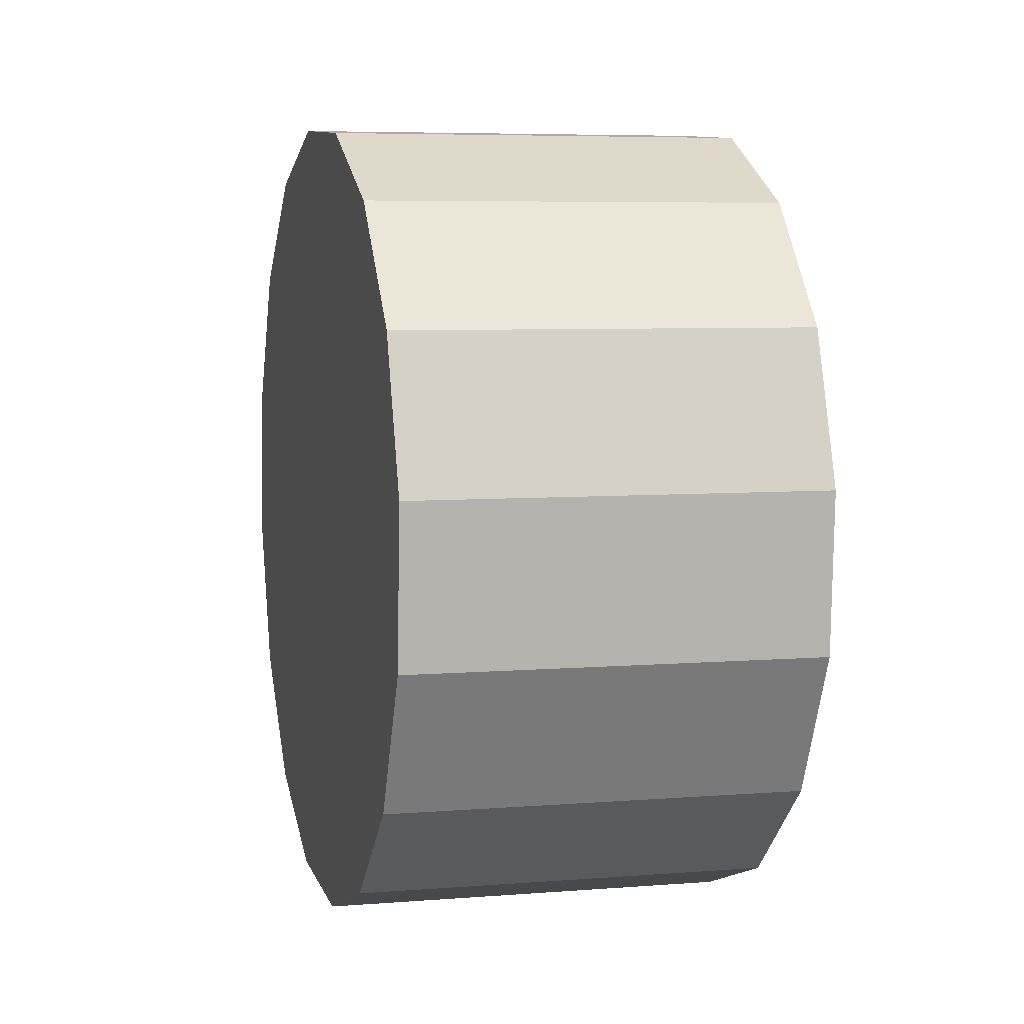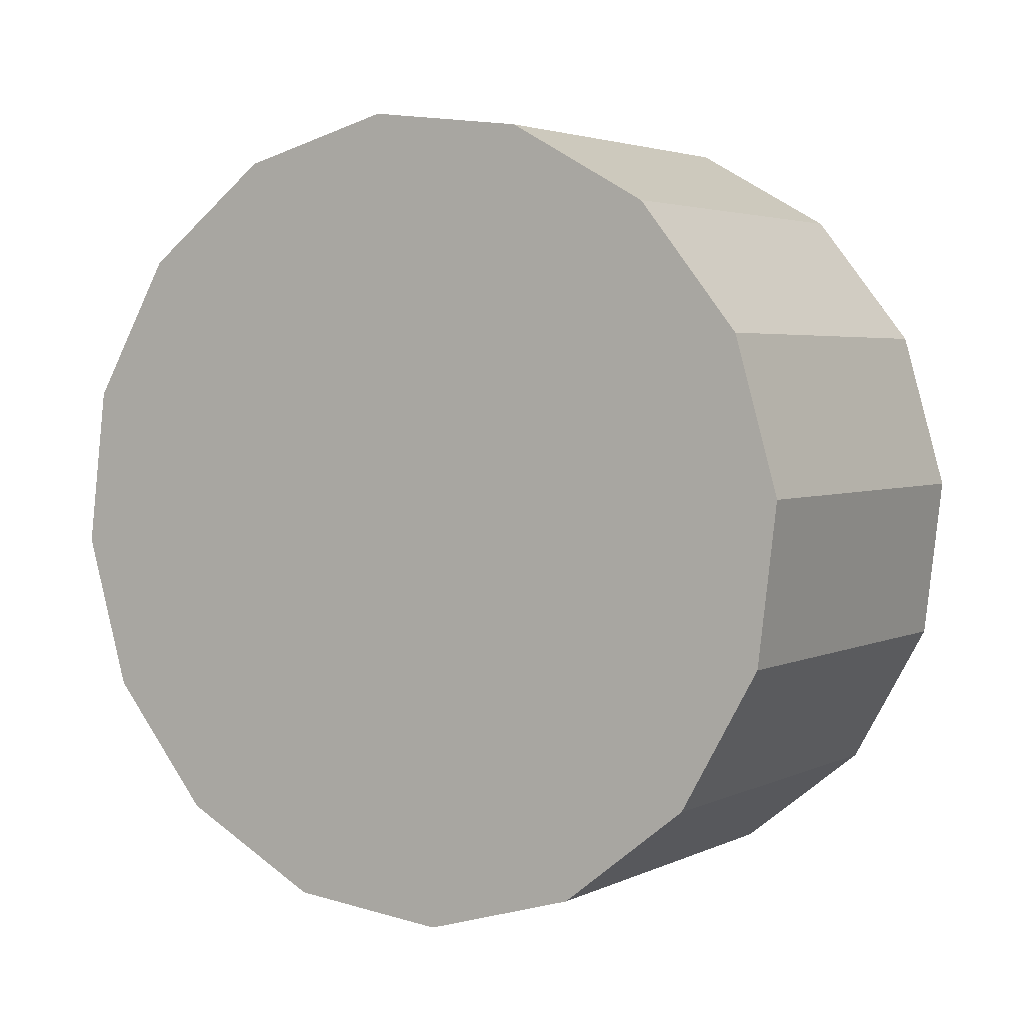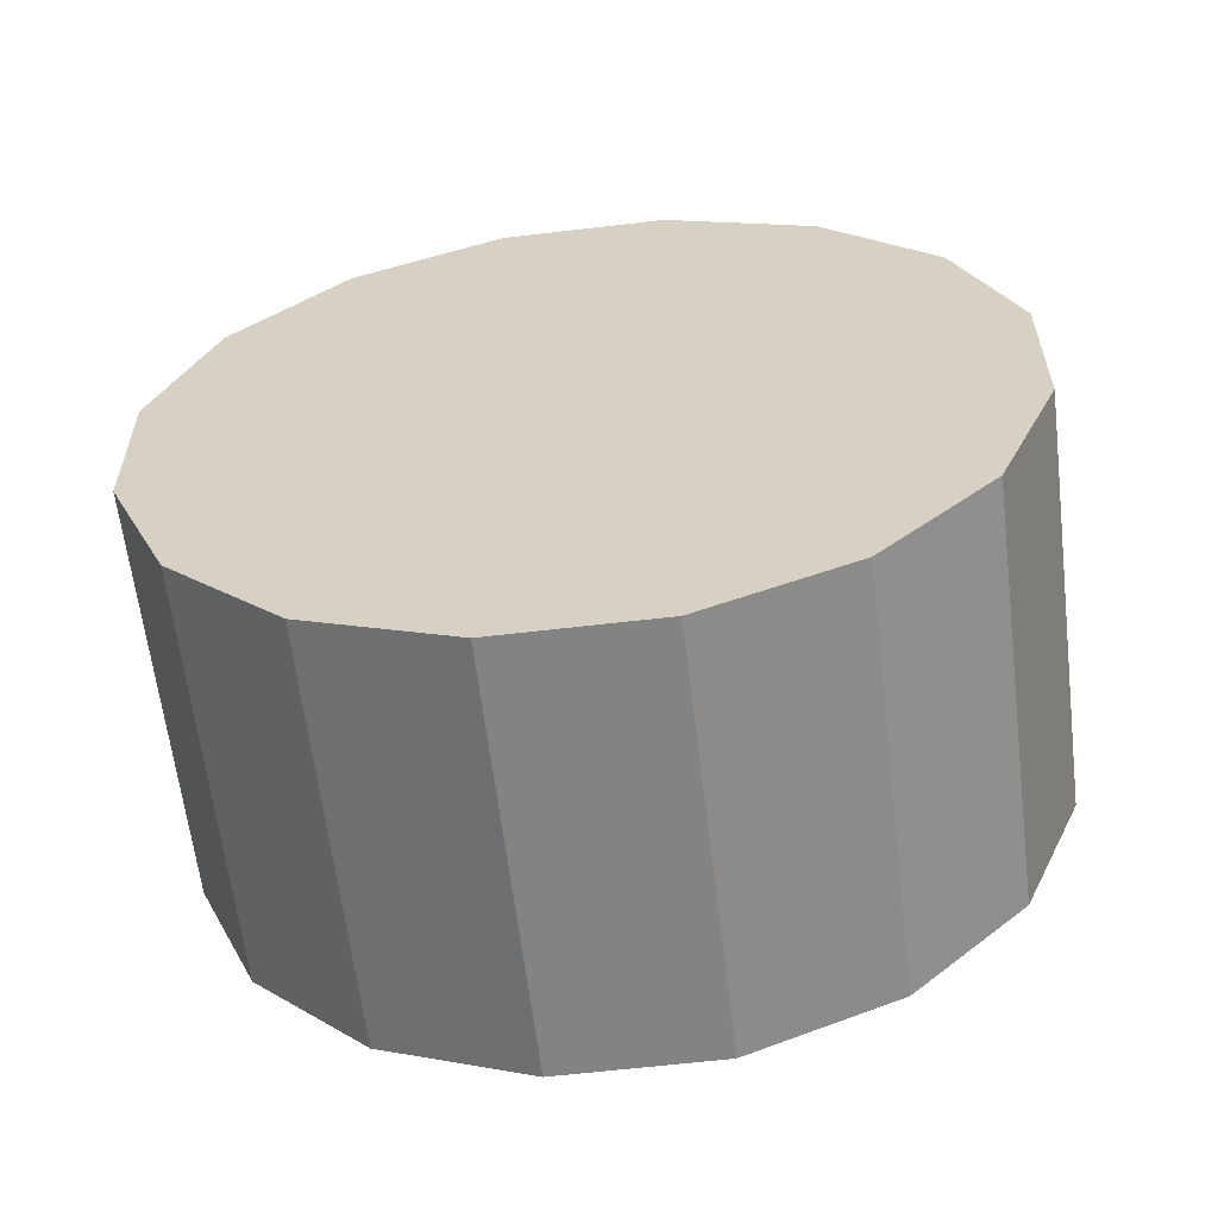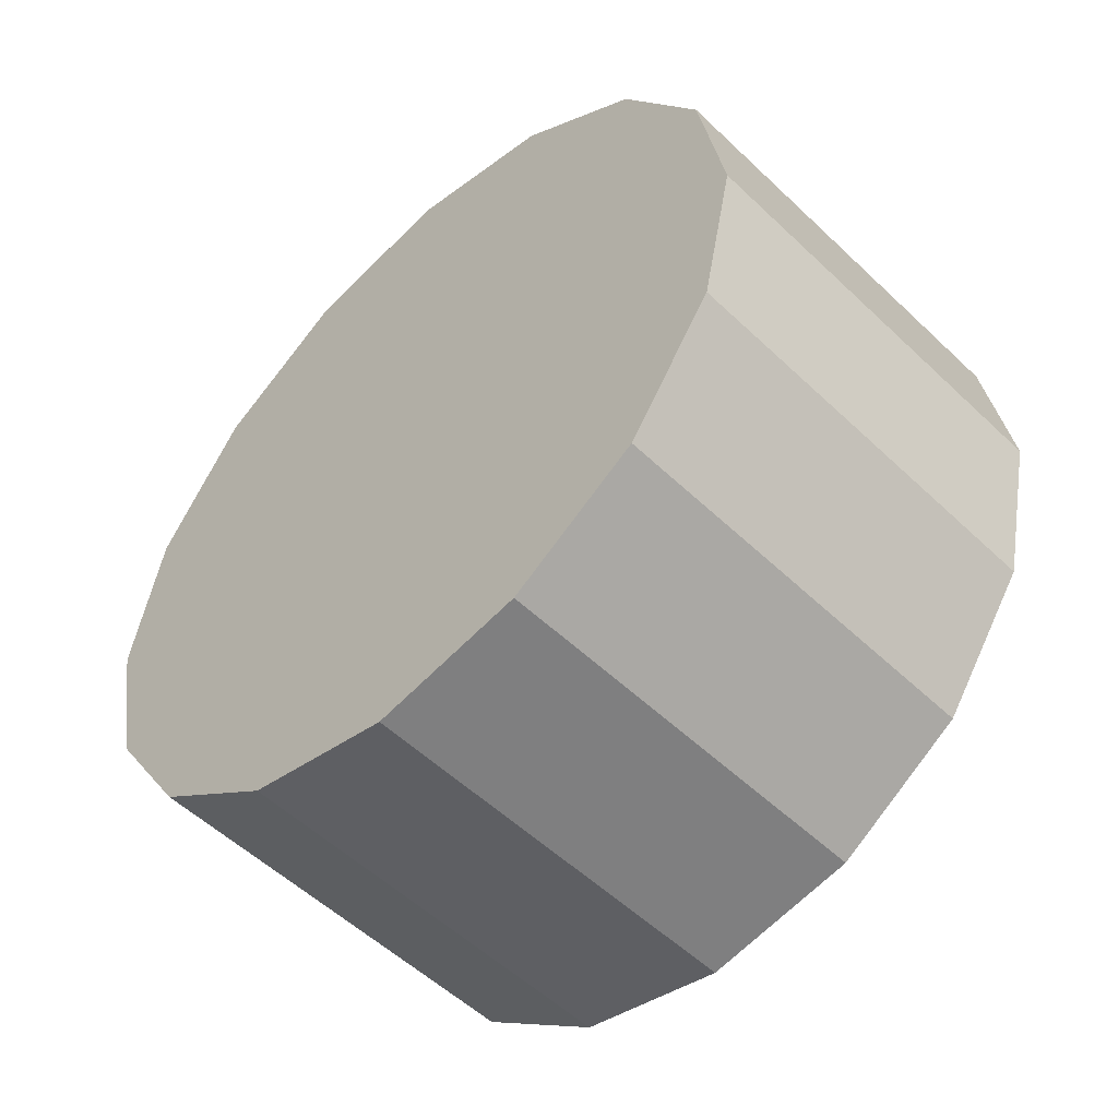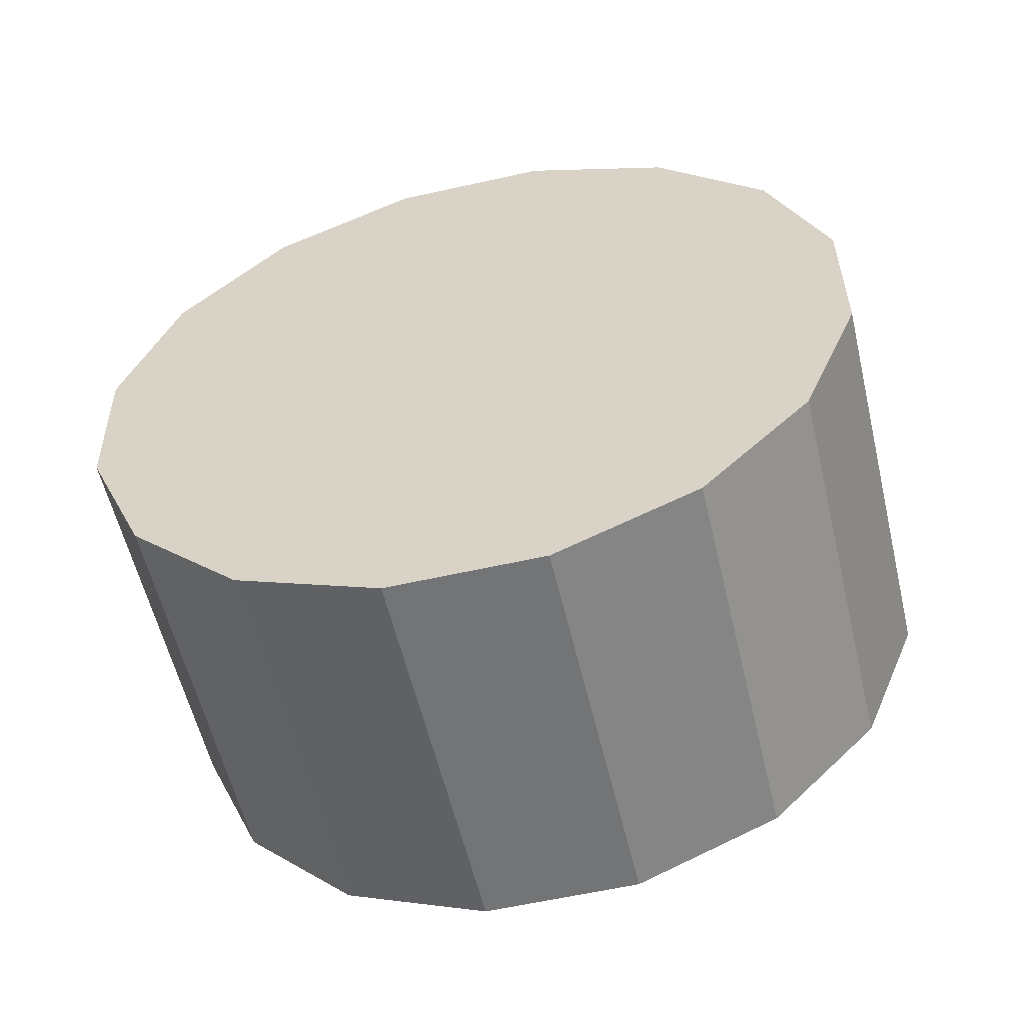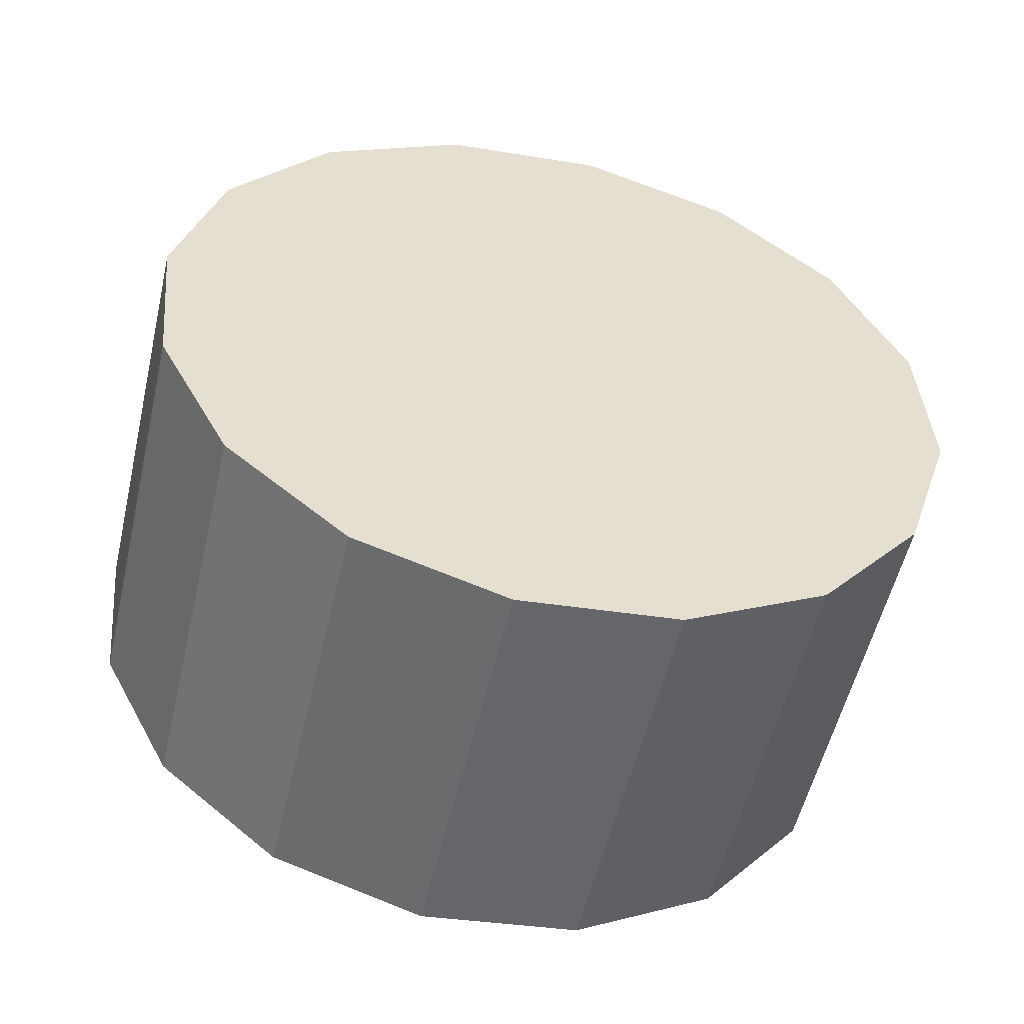
<metadata>
{"format":"obj","ext":"obj","renderer":"f3d","projection":"perspective","resolution":1024,"background":"white","views":[{"elev":79.0,"azim":-86.4,"up":"+Y"},{"elev":19.2,"azim":-140.3,"up":"+Y"},{"elev":-74.9,"azim":14.9,"up":"+Y"},{"elev":-32.8,"azim":-126.4,"up":"+Y"},{"elev":43.1,"azim":153.3,"up":"+Z"},{"elev":-38.3,"azim":174.8,"up":"+Y"}]}
</metadata>
<code>
o Cylinder.177_Cylinder.1606
v 2.164 -0.2656 -0.2896
v 1.899 0.212 -2.213
v 2.882 -0.001175 -0.3229
v 2.616 0.4765 -2.247
v 3.45 0.5089 -0.2747
v 3.185 0.9866 -2.199
v 3.783 1.187 -0.1523
v 3.517 1.665 -2.076
v 3.83 1.93 0.02566
v 3.564 2.407 -1.898
v 3.583 2.624 0.2321
v 3.318 3.102 -1.692
v 3.081 3.164 0.4356
v 2.816 3.642 -1.488
v 2.4 3.468 0.6051
v 2.134 3.946 -1.319
v 1.643 3.49 0.7149
v 1.377 3.967 -1.209
v 0.9255 3.225 0.7482
v 0.6599 3.703 -1.176
v 0.3571 2.715 0.7
v 0.09156 3.193 -1.224
v 0.02417 2.037 0.5776
v -0.2414 2.515 -1.346
v -0.02264 1.294 0.3997
v -0.2882 1.772 -1.524
v 0.2238 0.6001 0.1932
v -0.04174 1.078 -1.731
v 0.726 0.05976 -0.01022
v 0.4604 0.5374 -1.934
v 1.407 -0.2442 -0.1798
v 1.142 0.2334 -2.104
f 2 3 1
f 4 5 3
f 6 7 5
f 8 9 7
f 10 11 9
f 12 13 11
f 14 15 13
f 16 17 15
f 18 19 17
f 20 21 19
f 22 23 21
f 24 25 23
f 26 27 25
f 28 29 27
f 30 22 14
f 30 31 29
f 32 1 31
f 31 7 15
f 2 4 3
f 4 6 5
f 6 8 7
f 8 10 9
f 10 12 11
f 12 14 13
f 14 16 15
f 16 18 17
f 18 20 19
f 20 22 21
f 22 24 23
f 24 26 25
f 26 28 27
f 28 30 29
f 6 4 2
f 2 32 30
f 30 28 26
f 26 24 22
f 22 20 18
f 18 16 14
f 14 12 10
f 10 8 14
f 8 6 14
f 6 2 30
f 30 26 22
f 22 18 14
f 6 30 14
f 30 32 31
f 32 2 1
f 31 1 7
f 1 3 7
f 3 5 7
f 7 9 11
f 11 13 7
f 13 15 7
f 15 17 19
f 19 21 23
f 23 25 27
f 27 29 31
f 15 19 31
f 19 23 31
f 23 27 31

</code>
